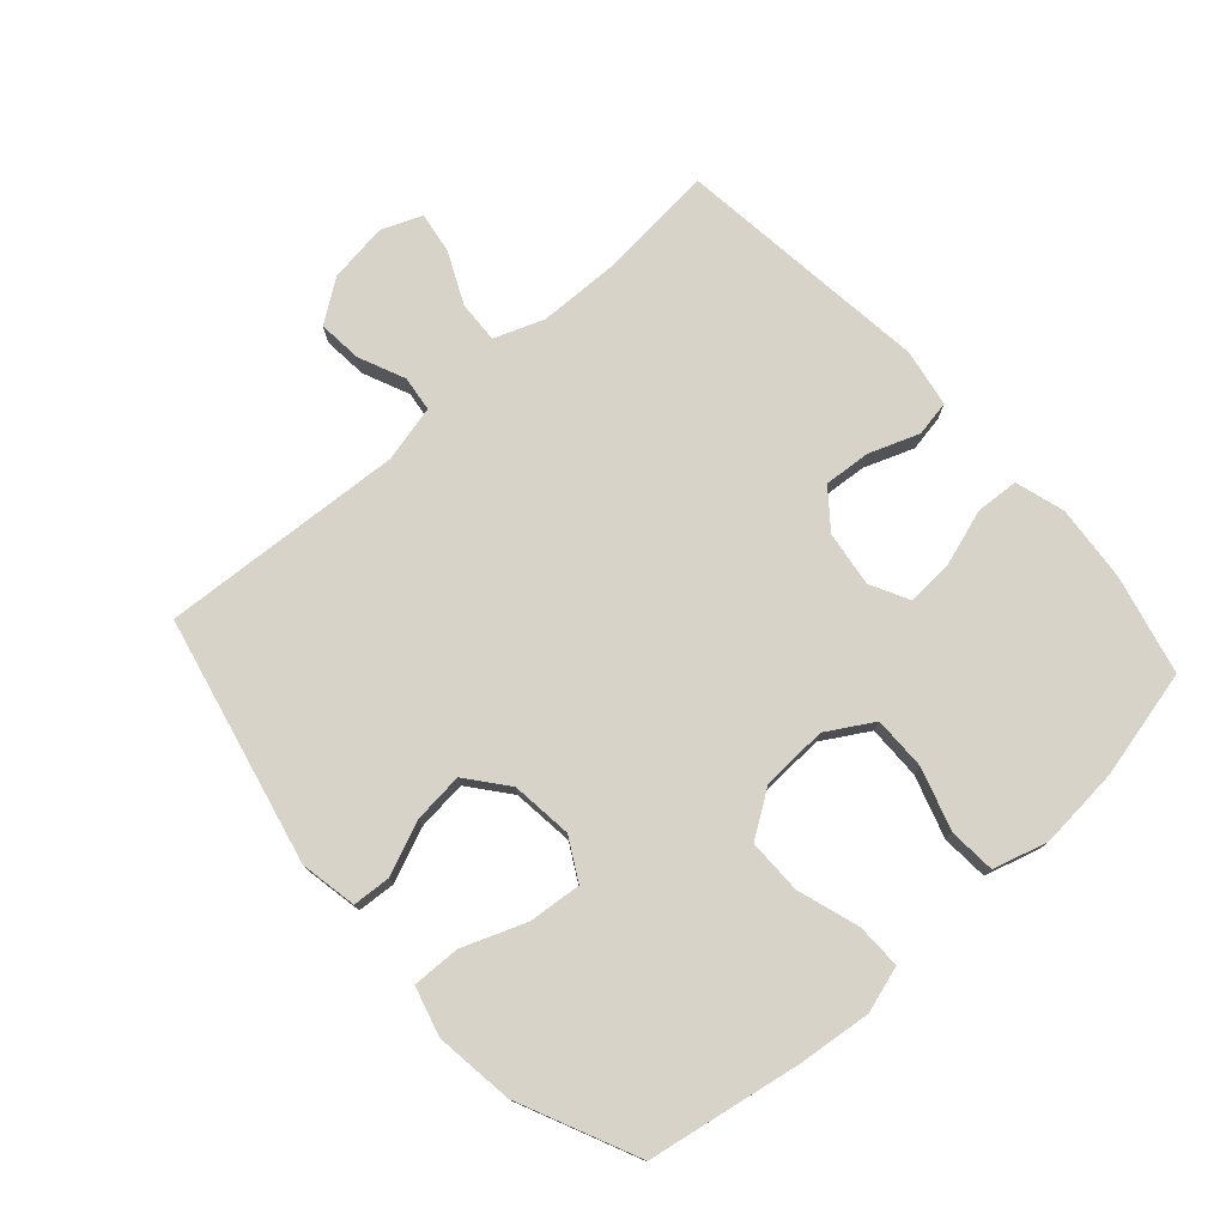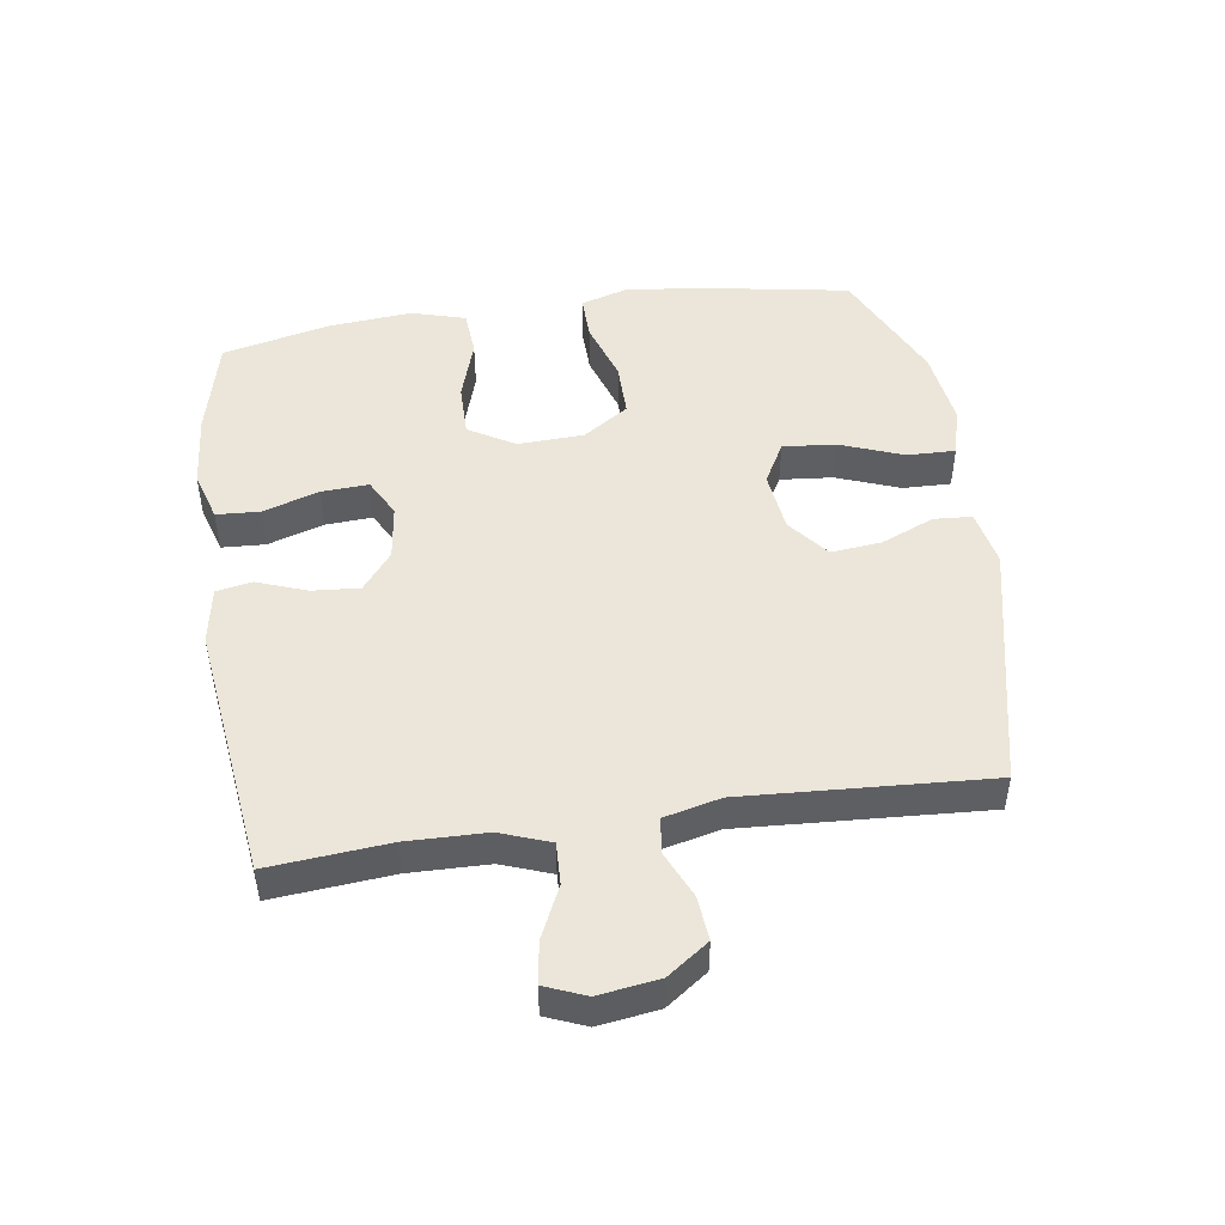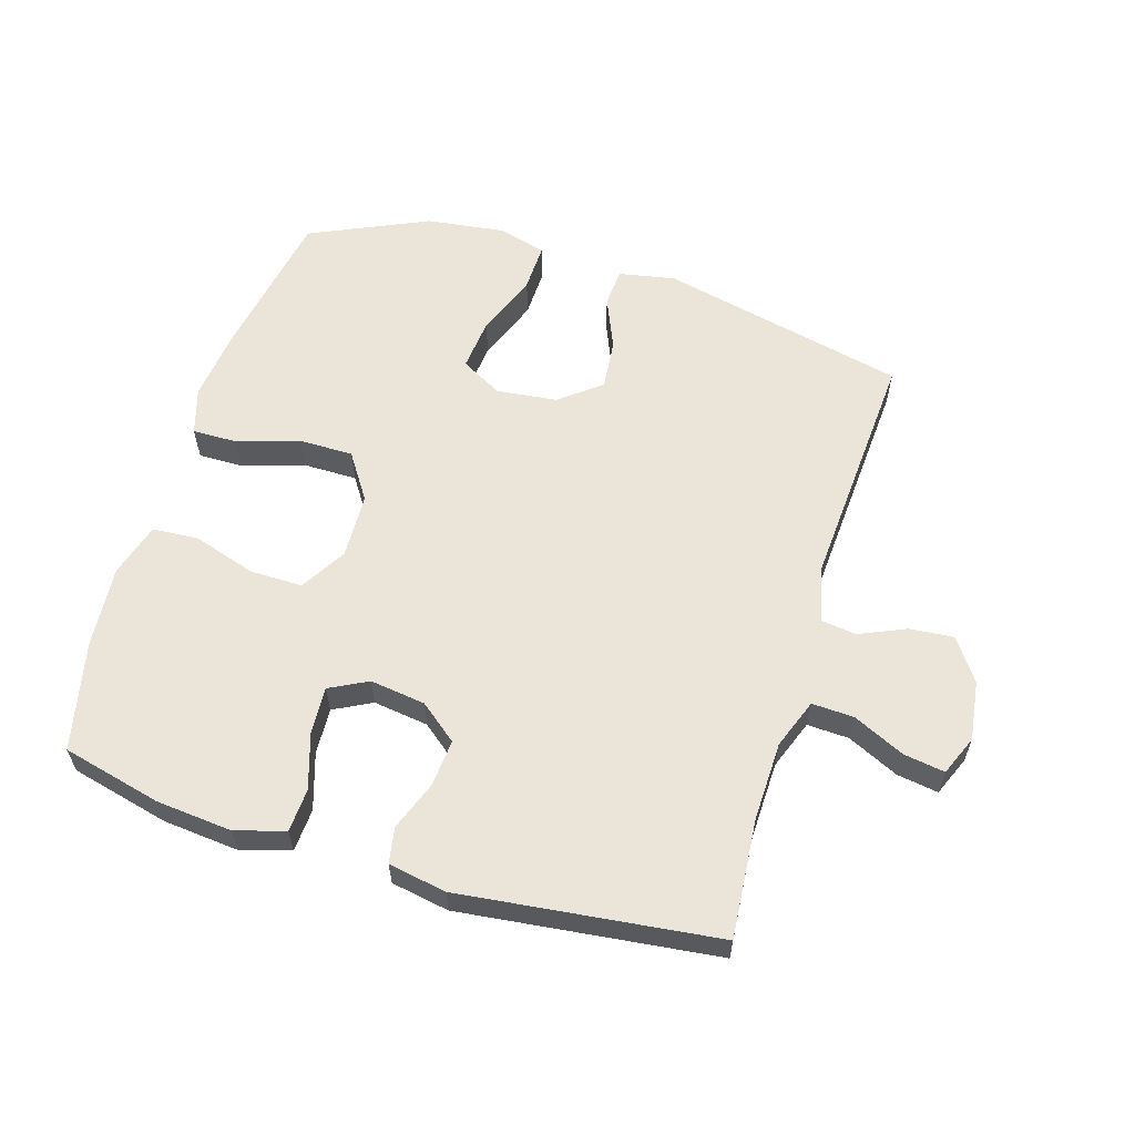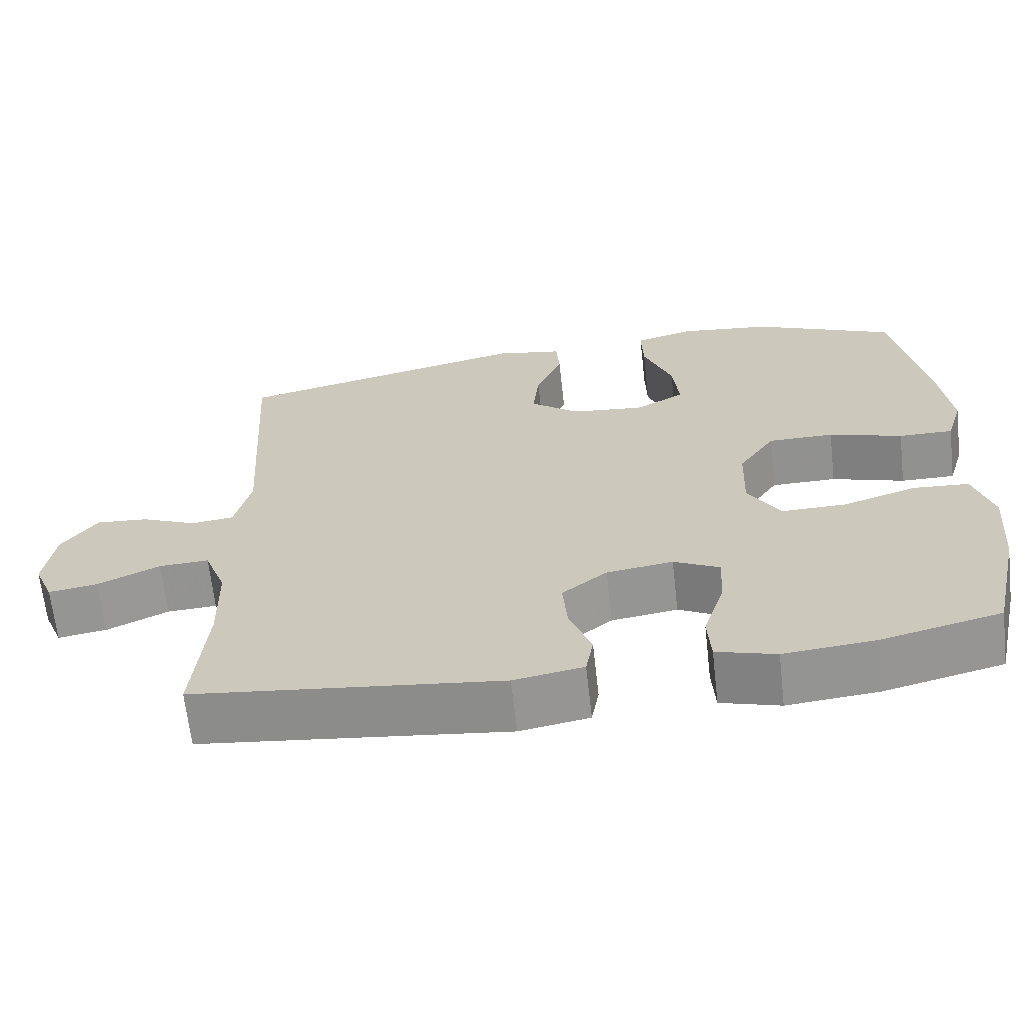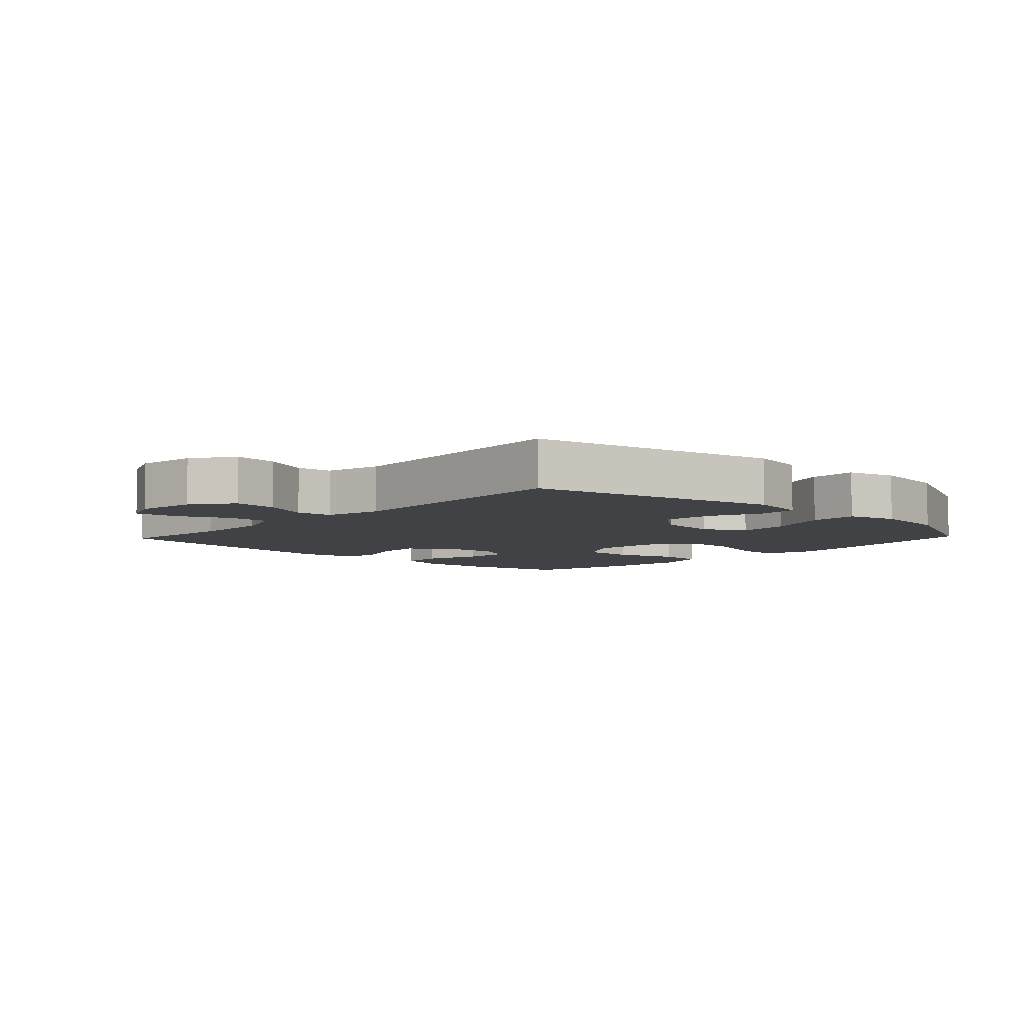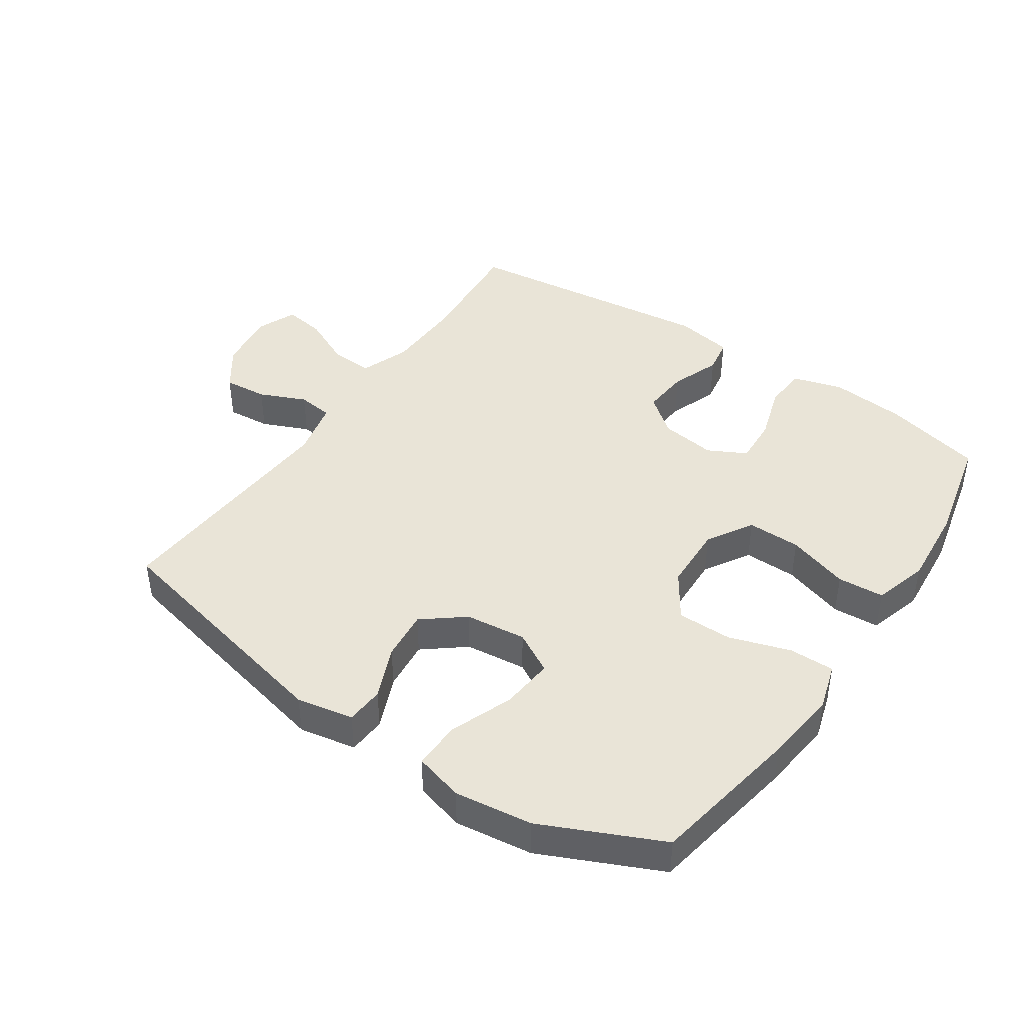
<metadata>
{"format":"obj","ext":"obj","renderer":"f3d","projection":"perspective","resolution":1024,"background":"white","views":[{"elev":76.4,"azim":48.2,"up":"+Y"},{"elev":48.1,"azim":-98.6,"up":"+Y"},{"elev":59.5,"azim":-163.0,"up":"+Y"},{"elev":-66.0,"azim":6.4,"up":"+Z"},{"elev":-6.3,"azim":-43.5,"up":"+Y"},{"elev":43.0,"azim":34.2,"up":"+Y"}]}
</metadata>
<code>
v 0.5 0.07 -0.5
v 0.344 0.07 -0.538
v 0.225 0.07 -0.549
v 0.147 0.07 -0.526
v 0.143 0.07 -0.458
v 0.171 0.07 -0.37
v 0.175 0.07 -0.296
v 0.115 0.07 -0.265
v 0.028 0.07 -0.277
v -0.031 0.07 -0.324
v -0.025 0.07 -0.398
v 0.004 0.07 -0.476
v -0.006 0.07 -0.532
v -0.097 0.07 -0.548
v -0.5 0.07 -0.5
v -0.484 0.07 -0.313
v -0.487 0.07 -0.189
v -0.516 0.07 -0.111
v -0.582 0.07 -0.114
v -0.663 0.07 -0.152
v -0.728 0.07 -0.162
v -0.754 0.07 -0.099
v -0.741 0.07 -0.005
v -0.695 0.07 0.06
v -0.626 0.07 0.054
v -0.553 0.07 0.022
v -0.497 0.07 0.029
v -0.476 0.07 0.118
v -0.5 0.07 0.5
v -0.112 0.07 0.588
v -0.023 0.07 0.571
v -0.019 0.07 0.511
v -0.054 0.07 0.428
v -0.062 0.07 0.349
v 0.002 0.07 0.298
v 0.098 0.07 0.287
v 0.163 0.07 0.323
v 0.155 0.07 0.406
v 0.117 0.07 0.505
v 0.115 0.07 0.58
v 0.192 0.07 0.601
v 0.314 0.07 0.585
v 0.5 0.07 0.5
v 0.542 0.07 0.261
v 0.555 0.07 0.146
v 0.533 0.07 0.073
v 0.462 0.07 0.074
v 0.366 0.07 0.105
v 0.28 0.07 0.105
v 0.232 0.07 0.033
v 0.228 0.07 -0.07
v 0.271 0.07 -0.142
v 0.355 0.07 -0.141
v 0.452 0.07 -0.11
v 0.525 0.07 -0.115
v 0.55 0.07 -0.2
v 0.539 0.07 -0.329
v 0.5 0 -0.5
v 0.344 0 -0.538
v 0.225 0 -0.549
v 0.147 0 -0.526
v 0.143 0 -0.458
v 0.171 0 -0.37
v 0.175 0 -0.296
v 0.115 0 -0.265
v 0.028 0 -0.277
v -0.031 0 -0.324
v -0.025 0 -0.398
v 0.004 0 -0.476
v -0.006 0 -0.532
v -0.097 0 -0.548
v -0.5 0 -0.5
v -0.484 0 -0.313
v -0.487 0 -0.189
v -0.516 0 -0.111
v -0.582 0 -0.114
v -0.663 0 -0.152
v -0.728 0 -0.162
v -0.754 0 -0.099
v -0.741 0 -0.005
v -0.695 0 0.06
v -0.626 0 0.054
v -0.553 0 0.022
v -0.497 0 0.029
v -0.476 0 0.118
v -0.5 0 0.5
v -0.112 0 0.588
v -0.023 0 0.571
v -0.019 0 0.511
v -0.054 0 0.428
v -0.062 0 0.349
v 0.002 0 0.298
v 0.098 0 0.287
v 0.163 0 0.323
v 0.155 0 0.406
v 0.117 0 0.505
v 0.115 0 0.58
v 0.192 0 0.601
v 0.314 0 0.585
v 0.5 0 0.5
v 0.542 0 0.261
v 0.555 0 0.146
v 0.533 0 0.073
v 0.462 0 0.074
v 0.366 0 0.105
v 0.28 0 0.105
v 0.232 0 0.033
v 0.228 0 -0.07
v 0.271 0 -0.142
v 0.355 0 -0.141
v 0.452 0 -0.11
v 0.525 0 -0.115
v 0.55 0 -0.2
v 0.539 0 -0.329
f 53 54 55 56
f 52 53 56 57
f 45 46 47 48
f 45 48 49
f 44 45 49
f 43 44 49
f 42 43 49 50
f 38 39 40 41
f 37 38 41 42
f 30 31 32 33
f 28 29 30 33
f 27 28 33 34
f 23 24 25 26
f 23 26 27
f 22 23 27
f 19 20 21 22
f 18 19 22 27
f 17 18 27 34
f 13 14 15 16
f 11 12 13 16
f 10 11 16 17
f 9 10 17 34
f 3 4 5 6
f 3 6 7
f 2 3 7
f 52 57 1 2
f 51 52 2 7
f 50 51 7 8
f 37 42 50 8
f 36 37 8 9
f 35 36 9
f 9 34 35
f 113 112 111 110
f 114 113 110 109
f 105 104 103 102
f 106 105 102
f 106 102 101
f 106 101 100
f 107 106 100 99
f 98 97 96 95
f 99 98 95 94
f 90 89 88 87
f 90 87 86 85
f 91 90 85 84
f 83 82 81 80
f 84 83 80
f 84 80 79
f 79 78 77 76
f 84 79 76 75
f 91 84 75 74
f 73 72 71 70
f 73 70 69 68
f 74 73 68 67
f 91 74 67 66
f 63 62 61 60
f 64 63 60
f 64 60 59
f 59 58 114 109
f 64 59 109 108
f 65 64 108 107
f 65 107 99 94
f 66 65 94 93
f 66 93 92
f 92 91 66
f 1 58 59 2
f 2 59 60 3
f 3 60 61 4
f 4 61 62 5
f 5 62 63 6
f 6 63 64 7
f 7 64 65 8
f 8 65 66 9
f 9 66 67 10
f 10 67 68 11
f 11 68 69 12
f 12 69 70 13
f 13 70 71 14
f 14 71 72 15
f 15 72 73 16
f 16 73 74 17
f 17 74 75 18
f 18 75 76 19
f 19 76 77 20
f 20 77 78 21
f 21 78 79 22
f 22 79 80 23
f 23 80 81 24
f 24 81 82 25
f 25 82 83 26
f 26 83 84 27
f 27 84 85 28
f 28 85 86 29
f 29 86 87 30
f 30 87 88 31
f 31 88 89 32
f 32 89 90 33
f 33 90 91 34
f 34 91 92 35
f 35 92 93 36
f 36 93 94 37
f 37 94 95 38
f 38 95 96 39
f 39 96 97 40
f 40 97 98 41
f 41 98 99 42
f 42 99 100 43
f 43 100 101 44
f 44 101 102 45
f 45 102 103 46
f 46 103 104 47
f 47 104 105 48
f 48 105 106 49
f 49 106 107 50
f 50 107 108 51
f 51 108 109 52
f 52 109 110 53
f 53 110 111 54
f 54 111 112 55
f 55 112 113 56
f 56 113 114 57
f 57 114 58 1

</code>
